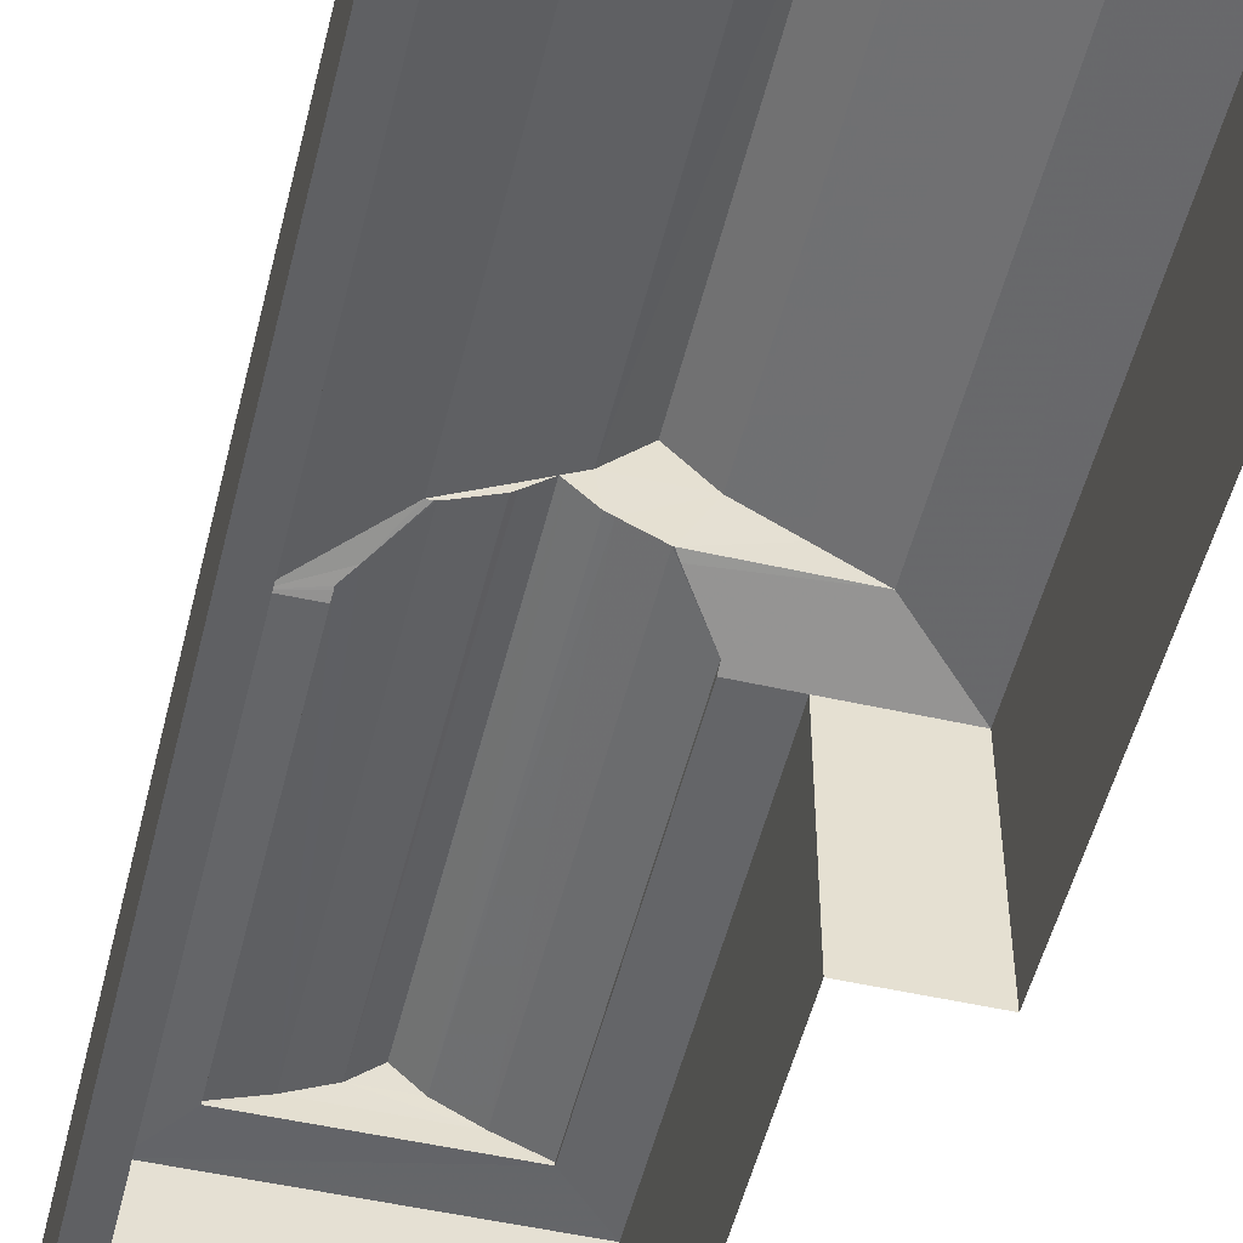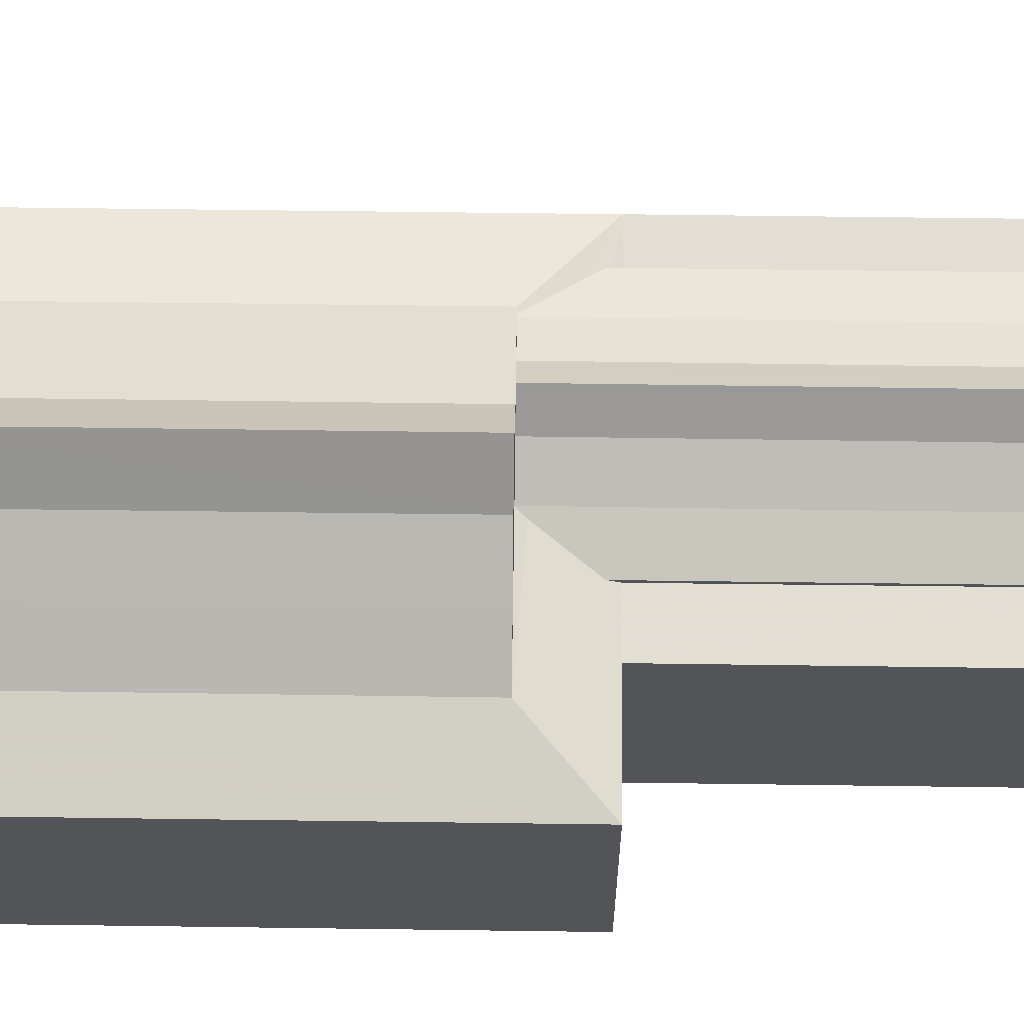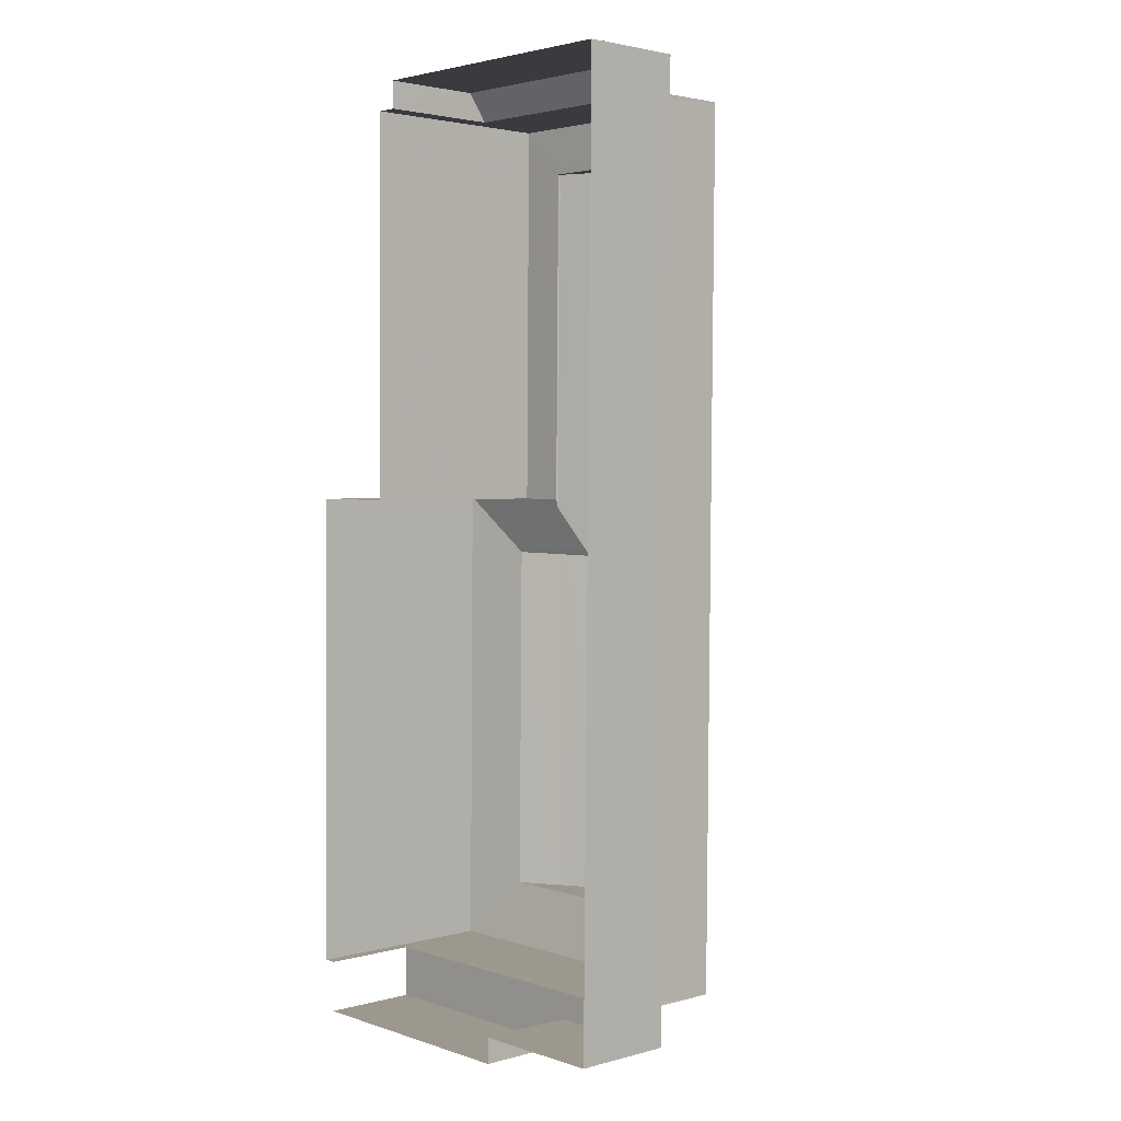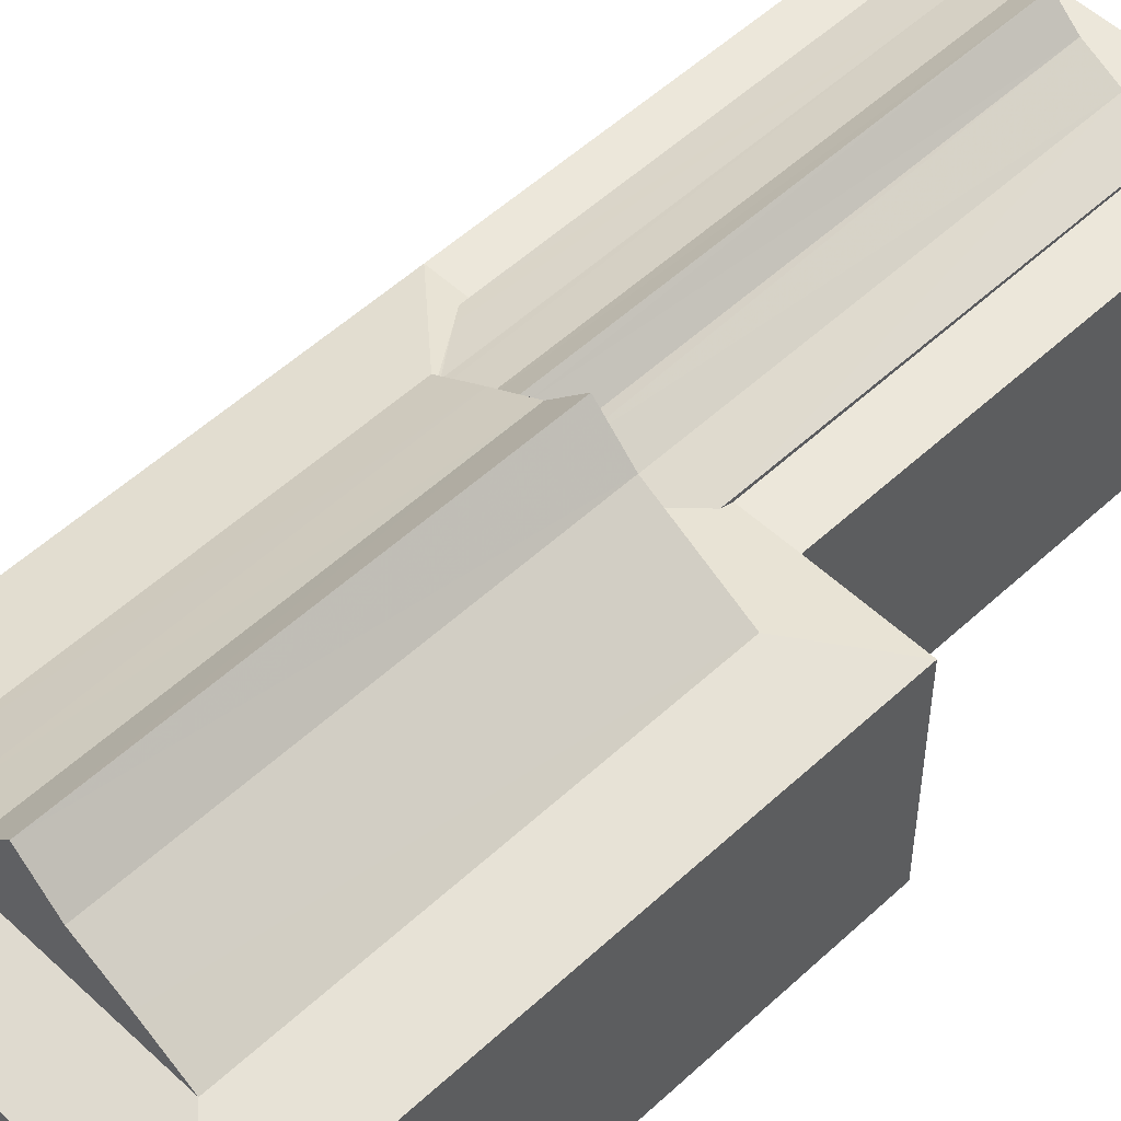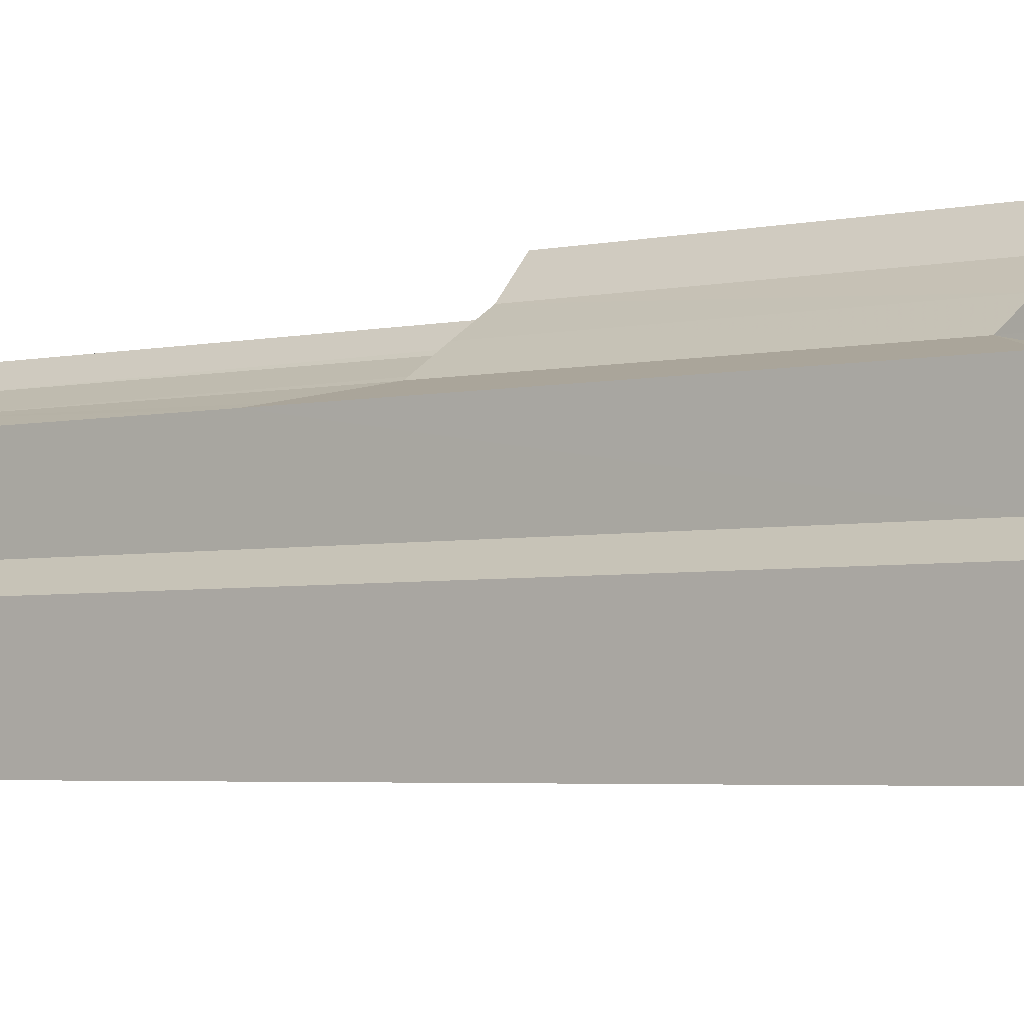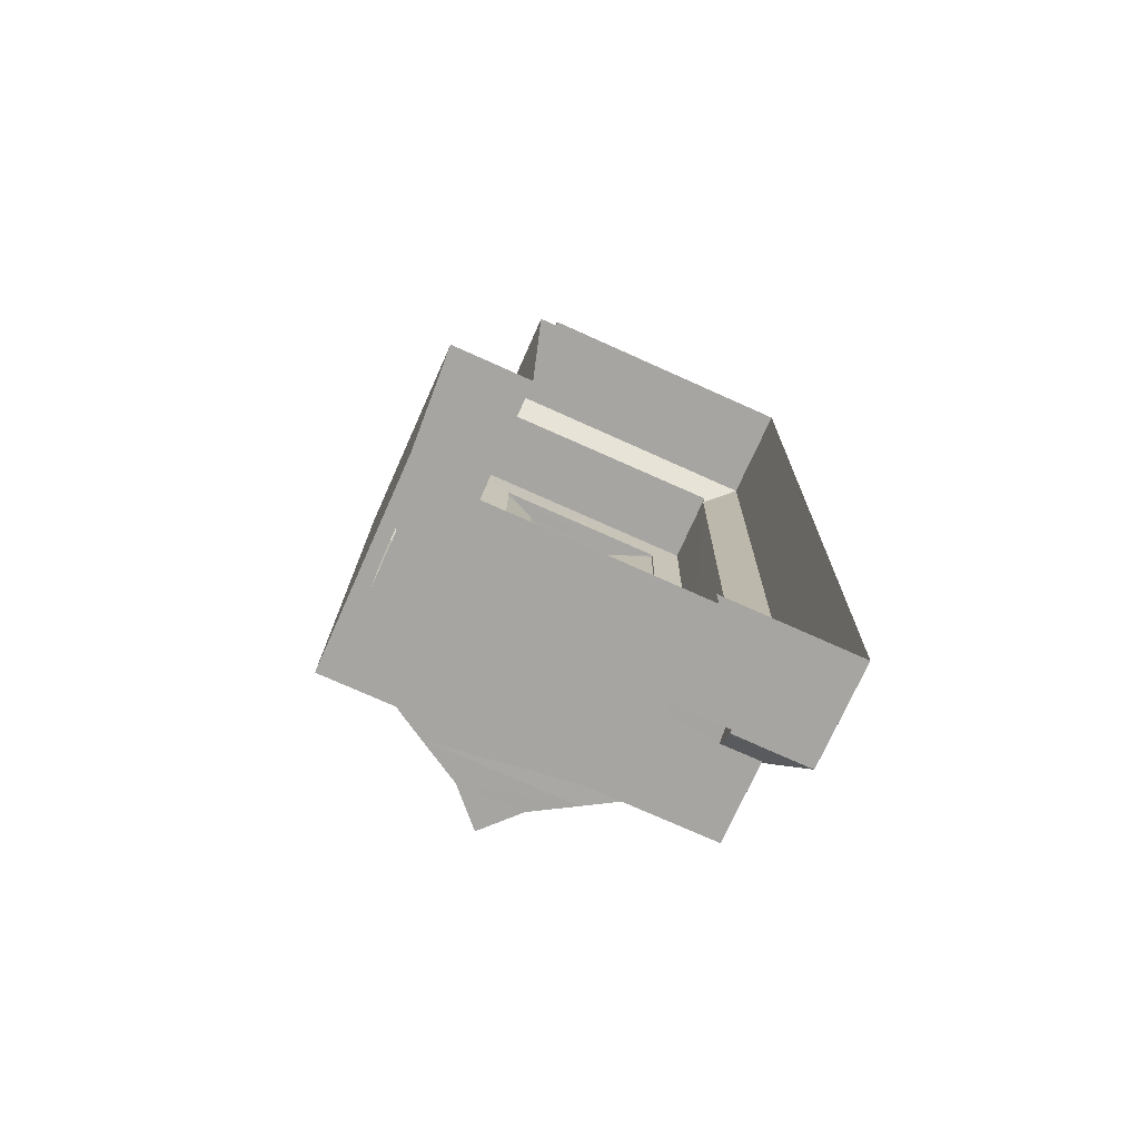
<metadata>
{"format":"obj","ext":"obj","renderer":"f3d","projection":"perspective","resolution":1024,"background":"white","views":[{"elev":-51.5,"azim":-13.1,"up":"+Z"},{"elev":67.1,"azim":91.3,"up":"+Z"},{"elev":2.5,"azim":-132.7,"up":"+Y"},{"elev":52.9,"azim":45.7,"up":"+Z"},{"elev":-3.7,"azim":-52.5,"up":"+Z"},{"elev":-73.7,"azim":155.9,"up":"+Y"}]}
</metadata>
<code>
v -2.232e+05 -1.276e+05 17.13
v -2.232e+05 -1.276e+05 17.13
v -2.232e+05 -1.276e+05 17.13
v -2.232e+05 -1.276e+05 17.13
v -2.232e+05 -1.276e+05 17.13
v -2.232e+05 -1.276e+05 17.13
v -2.232e+05 -1.276e+05 17.13
v -2.232e+05 -1.276e+05 17.13
v -2.232e+05 -1.276e+05 17.13
v -2.232e+05 -1.276e+05 17.13
v -2.232e+05 -1.276e+05 17.13
v -2.232e+05 -1.276e+05 17.13
v -2.232e+05 -1.276e+05 27.01
v -2.232e+05 -1.276e+05 26.24
v -2.232e+05 -1.276e+05 26.24
v -2.232e+05 -1.276e+05 27.01
v -2.232e+05 -1.276e+05 21.74
v -2.232e+05 -1.276e+05 22.75
v -2.232e+05 -1.276e+05 22.79
v -2.232e+05 -1.276e+05 21.74
v -2.232e+05 -1.276e+05 26.24
v -2.232e+05 -1.276e+05 26.24
v -2.232e+05 -1.276e+05 26.24
v -2.232e+05 -1.276e+05 26.24
v -2.232e+05 -1.276e+05 26.24
v -2.232e+05 -1.276e+05 26.24
v -2.232e+05 -1.276e+05 26.24
v -2.232e+05 -1.276e+05 29.27
v -2.232e+05 -1.276e+05 28.15
v -2.232e+05 -1.276e+05 28.15
v -2.232e+05 -1.276e+05 29.27
v -2.232e+05 -1.276e+05 27.01
v -2.232e+05 -1.276e+05 27.01
v -2.232e+05 -1.276e+05 26.92
v -2.232e+05 -1.276e+05 26.36
v -2.232e+05 -1.276e+05 26.24
v -2.232e+05 -1.276e+05 26.24
v -2.232e+05 -1.276e+05 27.01
v -2.232e+05 -1.276e+05 26.36
v -2.232e+05 -1.276e+05 26.52
v -2.232e+05 -1.276e+05 27.04
v -2.232e+05 -1.276e+05 27.01
v -2.232e+05 -1.276e+05 27.04
v -2.232e+05 -1.276e+05 26.36
v -2.232e+05 -1.276e+05 30.8
v -2.232e+05 -1.276e+05 30.8
v -2.232e+05 -1.276e+05 26.33
v -2.232e+05 -1.276e+05 22.61
v -2.232e+05 -1.276e+05 21.74
v -2.232e+05 -1.276e+05 22.63
v -2.232e+05 -1.276e+05 27.04
v -2.232e+05 -1.276e+05 27.04
v -2.232e+05 -1.276e+05 26.36
v -2.232e+05 -1.276e+05 21.74
v -2.232e+05 -1.276e+05 22.64
v -2.232e+05 -1.276e+05 22.63
v -2.232e+05 -1.276e+05 28.15
v -2.232e+05 -1.276e+05 28.15
v -2.232e+05 -1.276e+05 27.82
v -2.232e+05 -1.276e+05 27.69
v -2.232e+05 -1.276e+05 27.82
v -2.232e+05 -1.276e+05 27.17
v -2.232e+05 -1.276e+05 27.82
v -2.232e+05 -1.276e+05 27.82
v -2.232e+05 -1.276e+05 21.58
v -2.232e+05 -1.276e+05 21.58
v -2.232e+05 -1.276e+05 21.58
v -2.232e+05 -1.276e+05 21.58
v -2.232e+05 -1.276e+05 21.58
v -2.232e+05 -1.276e+05 21.58
v -2.232e+05 -1.276e+05 29.27
v -2.232e+05 -1.276e+05 29.27
v -2.232e+05 -1.276e+05 27.98
v -2.232e+05 -1.276e+05 28.78
v -2.232e+05 -1.276e+05 28.78
v -2.232e+05 -1.276e+05 28.63
v -2.232e+05 -1.276e+05 21.74
f 1 2 3
f 4 1 5
f 6 7 8
f 6 8 3
f 3 9 5
f 10 11 12
f 8 11 10
f 3 10 9
f 3 5 1
f 8 10 3
f 8 68 11
f 8 67 68
f 13 14 15
f 13 16 14
f 17 18 19
f 20 17 19
f 21 14 22
f 21 23 24
f 23 25 24
f 14 26 22
f 23 27 25
f 21 22 23
f 28 29 30
f 31 28 30
f 32 33 34
f 27 35 25
f 34 33 35
f 33 36 25
f 35 33 25
f 13 37 38
f 13 15 37
f 39 40 41
f 42 43 40
f 39 41 44
f 40 43 41
f 29 16 13
f 30 29 13
f 28 31 45
f 46 28 45
f 42 40 16
f 16 40 14
f 14 47 26
f 40 39 14
f 14 39 47
f 20 48 49
f 49 48 50
f 19 48 20
f 32 34 51
f 51 35 52
f 35 53 52
f 34 35 51
f 54 55 17
f 17 55 18
f 56 55 54
f 57 33 58
f 57 38 33
f 59 60 52
f 52 60 51
f 61 60 59
f 41 62 63
f 63 62 64
f 43 62 41
f 65 66 67
f 67 66 68
f 65 69 66
f 68 66 70
f 71 57 58
f 72 71 58
f 64 73 63
f 73 74 63
f 73 75 74
f 45 72 46
f 45 71 72
f 75 76 74
f 76 61 59
f 76 59 74
f 38 36 33
f 38 37 36
f 57 13 38
f 30 13 57
f 57 71 30
f 71 45 31
f 30 71 31
f 65 77 54
f 69 65 54
f 27 23 53
f 35 27 53
f 3 36 6
f 3 25 36
f 8 7 67
f 7 37 67
f 65 67 77
f 56 37 15
f 56 15 55
f 77 67 56
f 67 37 56
f 24 3 2
f 24 25 3
f 33 32 58
f 42 16 43
f 16 29 62
f 32 72 58
f 46 72 28
f 32 51 72
f 29 28 75
f 16 62 43
f 51 60 72
f 62 29 64
f 60 61 28
f 29 73 64
f 28 61 76
f 75 73 29
f 28 76 75
f 60 28 72
f 70 10 12
f 70 66 10
f 15 18 55
f 19 21 48
f 19 18 14
f 14 18 15
f 19 14 21
f 77 56 54
f 49 50 1
f 4 49 1
f 44 41 22
f 63 52 41
f 74 59 63
f 22 41 23
f 52 53 23
f 59 52 63
f 41 52 23
f 20 4 5
f 20 49 4
f 37 7 6
f 36 37 6
f 20 5 9
f 17 20 9
f 68 12 11
f 68 70 12
f 2 50 24
f 24 50 21
f 2 1 50
f 21 50 48
f 54 17 69
f 17 9 69
f 69 10 66
f 69 9 10
f 26 47 44
f 26 44 22
f 47 39 44

</code>
